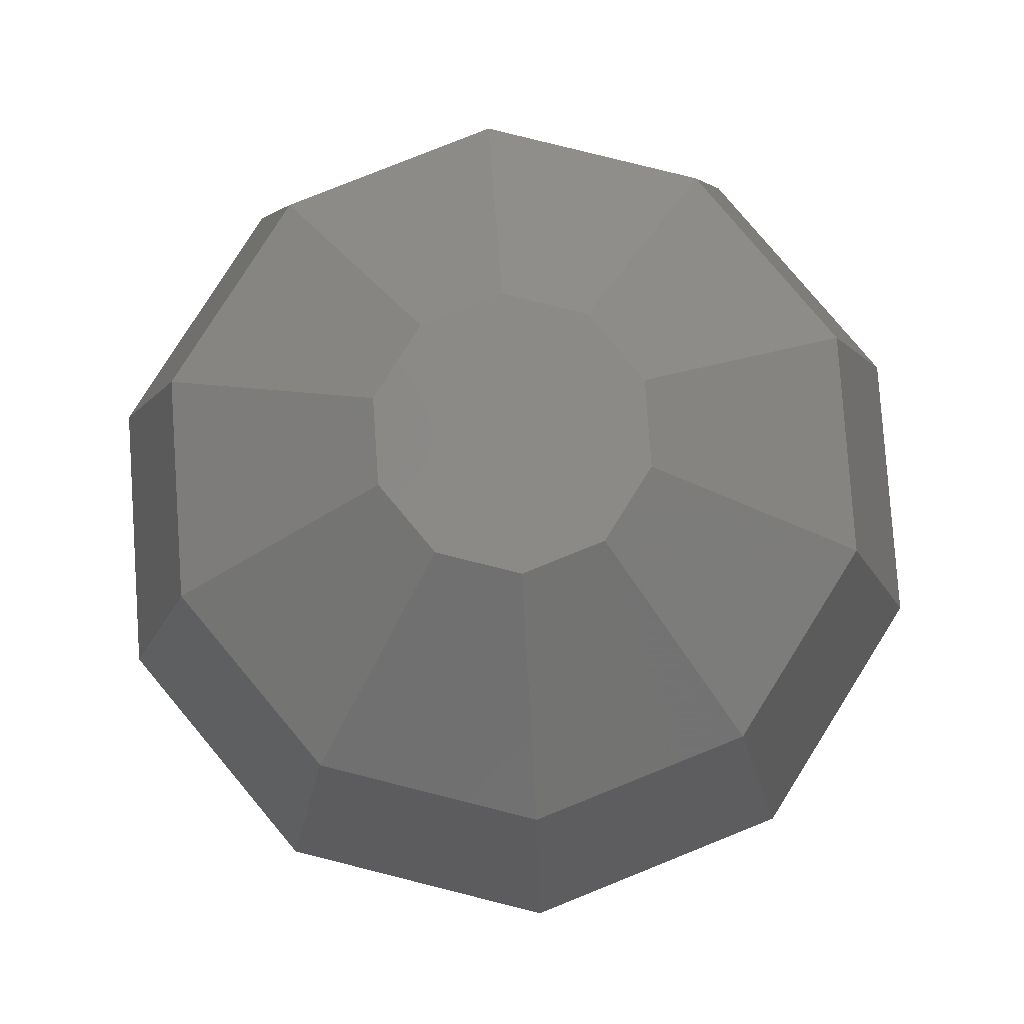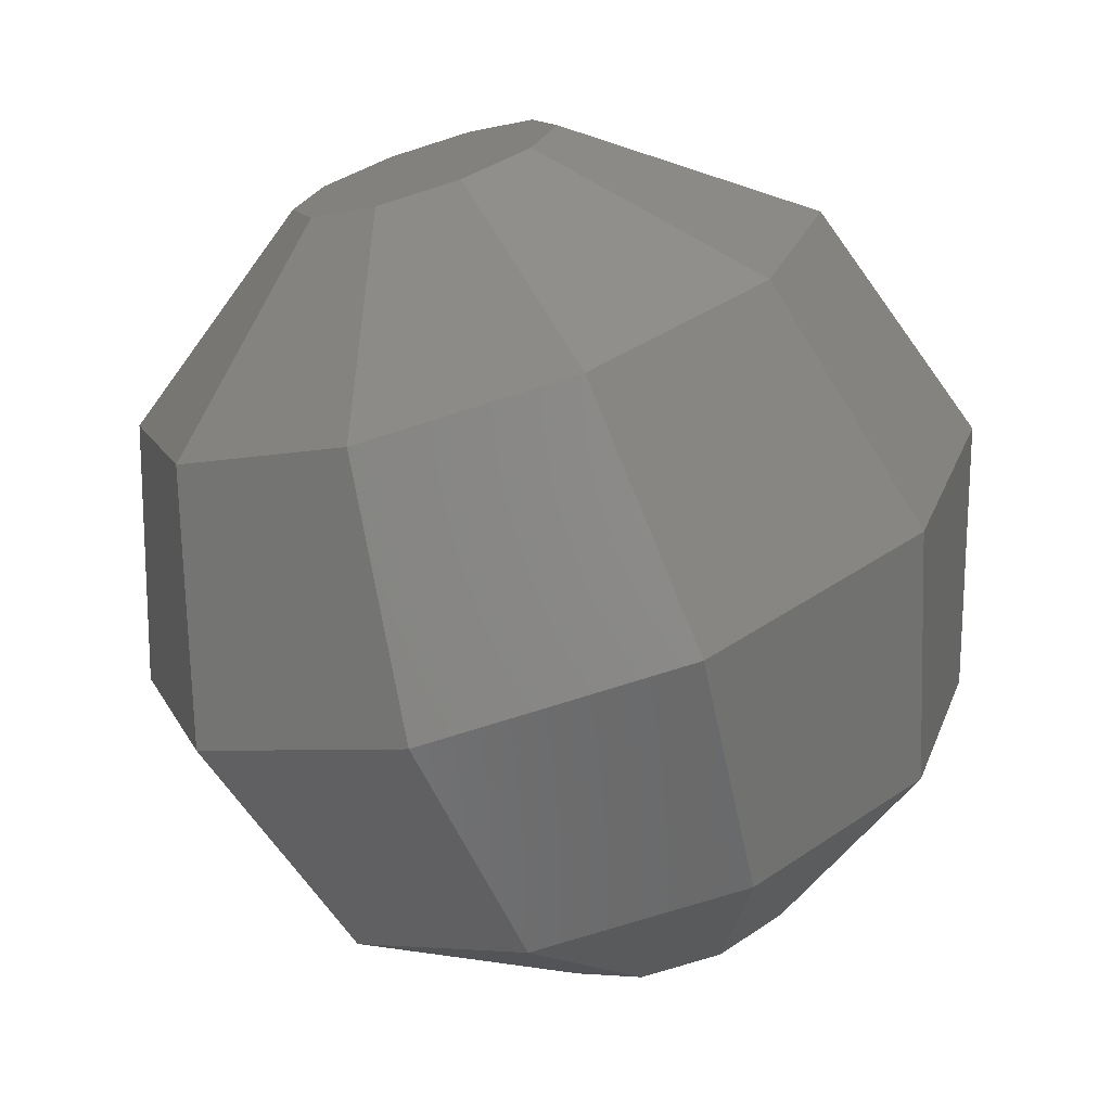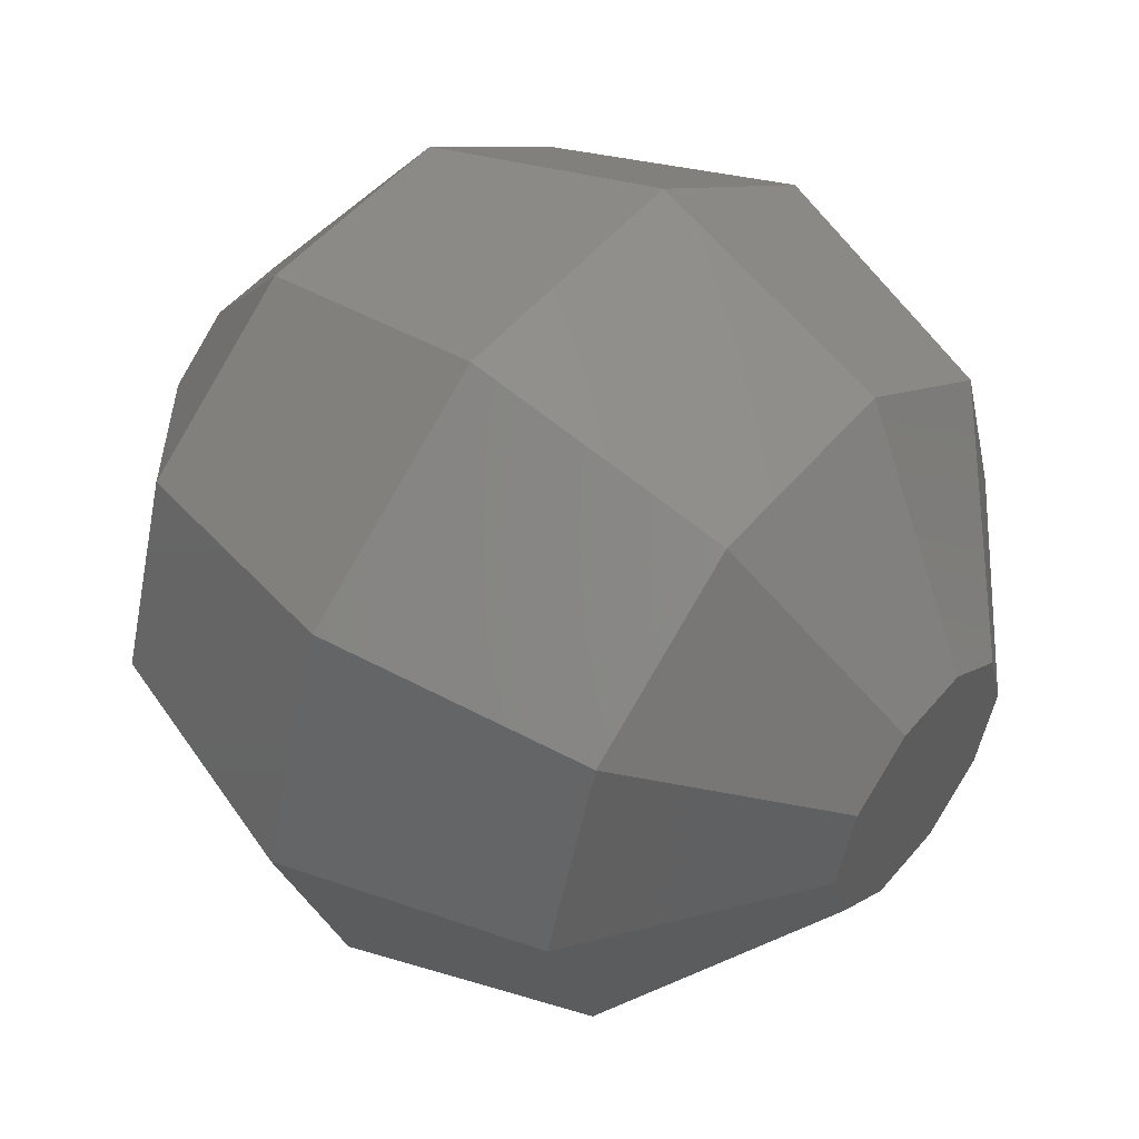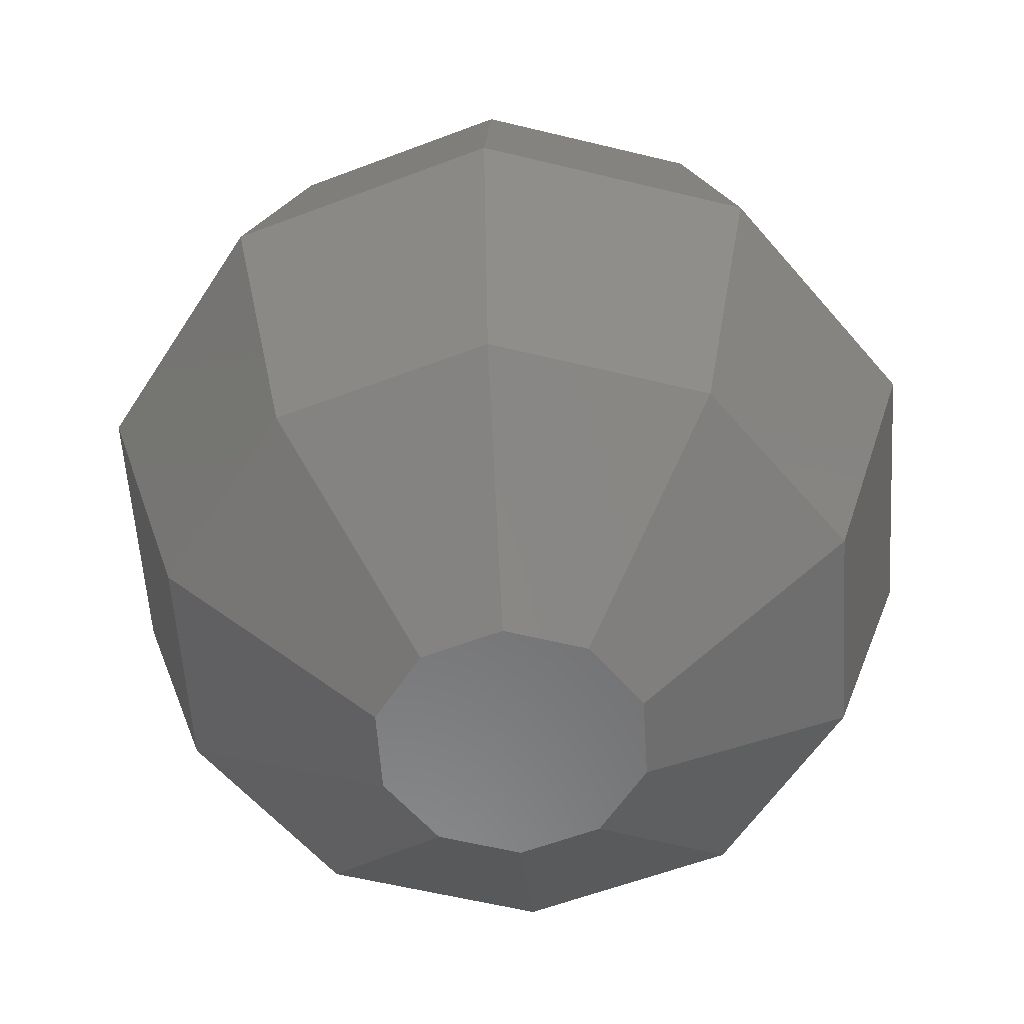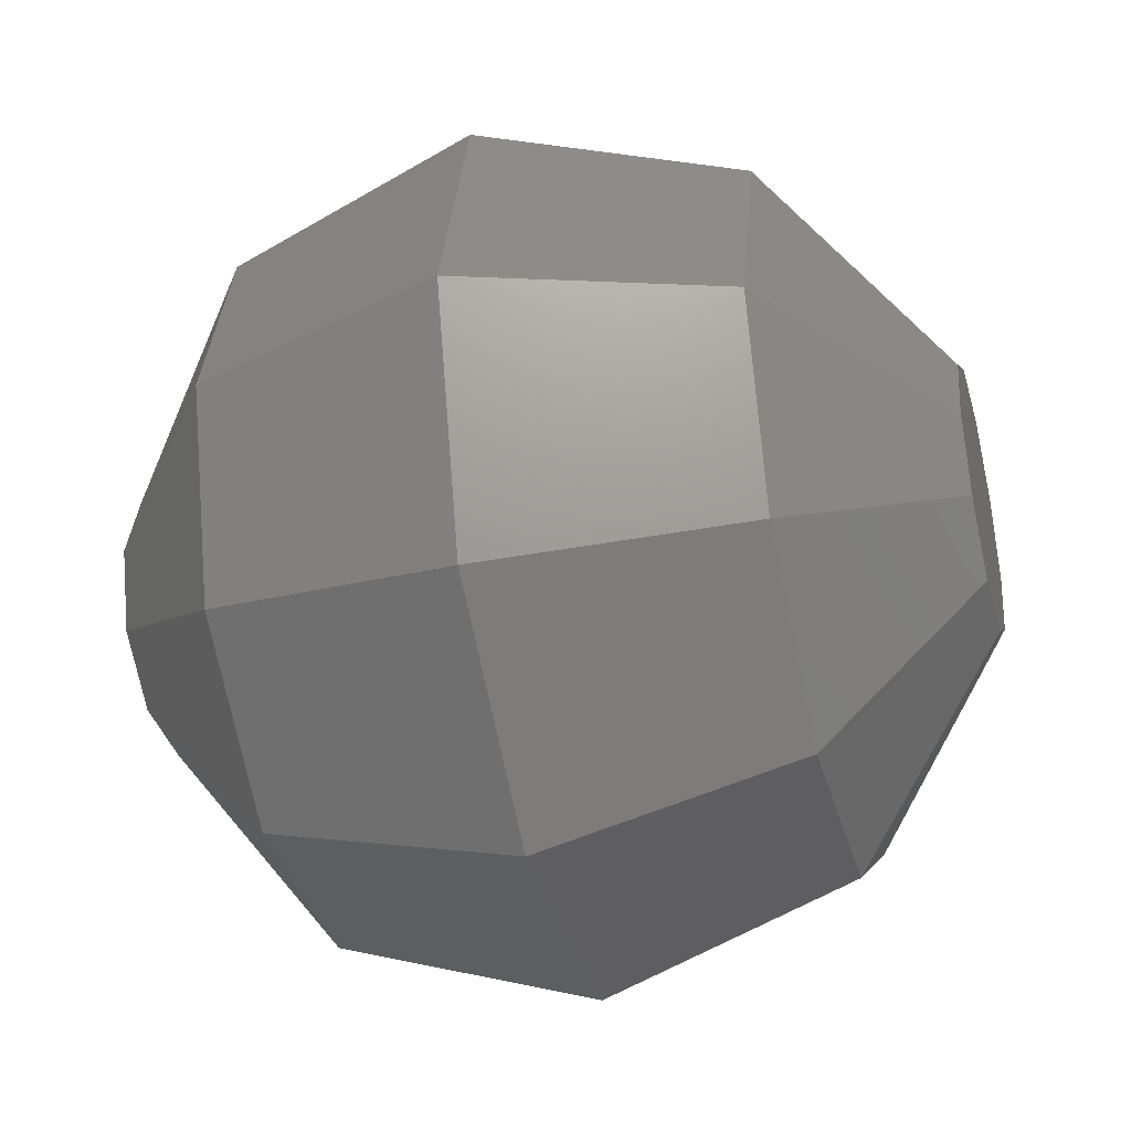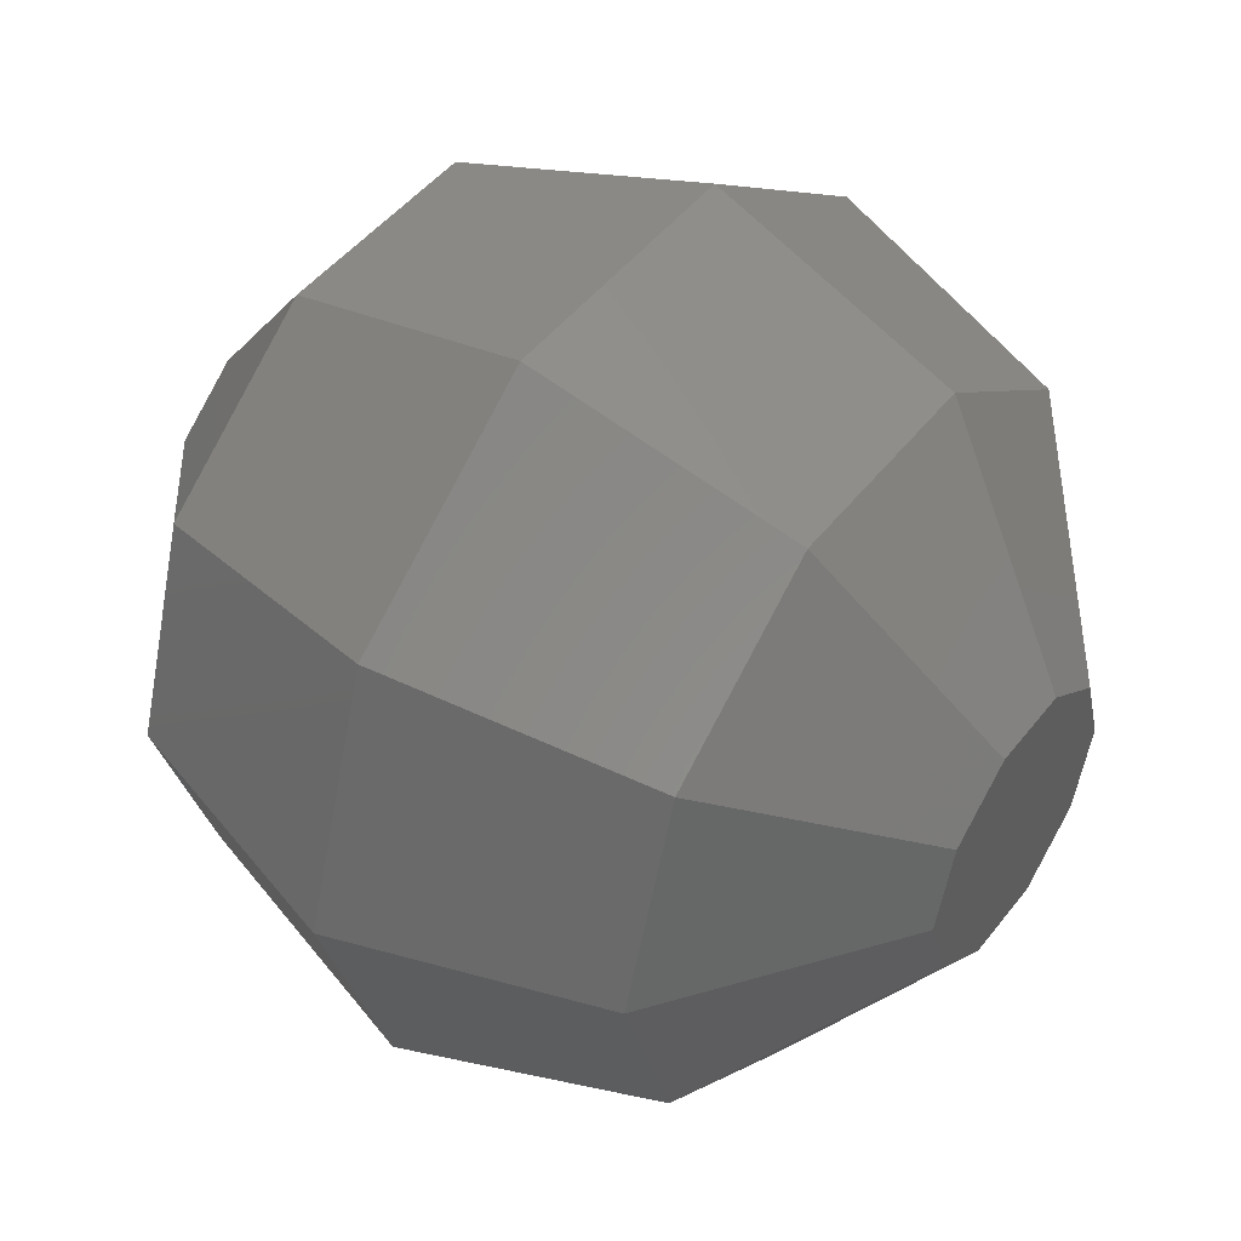
<metadata>
{"format":"stl","ext":"stl","renderer":"f3d","projection":"perspective","resolution":1024,"background":"white","views":[{"elev":79.6,"azim":158.1,"up":"+Z"},{"elev":-71.7,"azim":-162.2,"up":"+Y"},{"elev":51.4,"azim":-51.4,"up":"+Y"},{"elev":-57.3,"azim":93.7,"up":"+Z"},{"elev":-37.0,"azim":104.9,"up":"+Y"},{"elev":46.9,"azim":125.6,"up":"+Y"}]}
</metadata>
<code>
# stl→obj: 50 verts, 96 faces
v 8.09 0 5.878
v 6.545 4.755 5.878
v 3.09 0 9.511
v 2.5 1.816 9.511
v 2.5 7.694 5.878
v 0.9549 2.939 9.511
v -2.5 7.694 5.878
v -0.9549 2.939 9.511
v -6.545 4.755 5.878
v -2.5 1.816 9.511
v -8.09 9.908e-16 5.878
v -3.09 3.784e-16 9.511
v -6.545 -4.755 5.878
v -2.5 -1.816 9.511
v -2.5 -7.694 5.878
v -0.9549 -2.939 9.511
v 2.5 -7.694 5.878
v 0.9549 -2.939 9.511
v 6.545 -4.755 5.878
v 2.5 -1.816 9.511
v 10 0 6.123e-16
v 8.09 5.878 6.123e-16
v 3.09 9.511 6.123e-16
v -3.09 9.511 6.123e-16
v -8.09 5.878 6.123e-16
v -10 1.225e-15 6.123e-16
v -8.09 -5.878 6.123e-16
v -3.09 -9.511 6.123e-16
v 3.09 -9.511 6.123e-16
v 8.09 -5.878 6.123e-16
v 8.09 0 -5.878
v 6.545 4.755 -5.878
v 2.5 7.694 -5.878
v -2.5 7.694 -5.878
v -6.545 4.755 -5.878
v -8.09 9.908e-16 -5.878
v -6.545 -4.755 -5.878
v -2.5 -7.694 -5.878
v 2.5 -7.694 -5.878
v 6.545 -4.755 -5.878
v 3.09 0 -9.511
v 2.5 1.816 -9.511
v 0.9549 2.939 -9.511
v -0.9549 2.939 -9.511
v -2.5 1.816 -9.511
v -3.09 3.784e-16 -9.511
v -2.5 -1.816 -9.511
v -0.9549 -2.939 -9.511
v 0.9549 -2.939 -9.511
v 2.5 -1.816 -9.511
f 1 2 3
f 2 4 3
f 2 5 4
f 5 6 4
f 5 7 6
f 7 8 6
f 7 9 8
f 9 10 8
f 9 11 10
f 11 12 10
f 11 13 12
f 13 14 12
f 13 15 14
f 15 16 14
f 15 17 16
f 17 18 16
f 17 19 18
f 19 20 18
f 19 1 20
f 1 3 20
f 21 22 1
f 22 2 1
f 22 23 2
f 23 5 2
f 23 24 5
f 24 7 5
f 24 25 7
f 25 9 7
f 25 26 9
f 26 11 9
f 26 27 11
f 27 13 11
f 27 28 13
f 28 15 13
f 28 29 15
f 29 17 15
f 29 30 17
f 30 19 17
f 30 21 19
f 21 1 19
f 31 32 21
f 32 22 21
f 32 33 22
f 33 23 22
f 33 34 23
f 34 24 23
f 34 35 24
f 35 25 24
f 35 36 25
f 36 26 25
f 36 37 26
f 37 27 26
f 37 38 27
f 38 28 27
f 38 39 28
f 39 29 28
f 39 40 29
f 40 30 29
f 40 31 30
f 31 21 30
f 41 42 31
f 42 32 31
f 42 43 32
f 43 33 32
f 43 44 33
f 44 34 33
f 44 45 34
f 45 35 34
f 45 46 35
f 46 36 35
f 46 47 36
f 47 37 36
f 47 48 37
f 48 38 37
f 48 49 38
f 49 39 38
f 49 50 39
f 50 40 39
f 50 41 40
f 41 31 40
f 4 20 3
f 6 20 4
f 6 18 20
f 8 18 6
f 8 16 18
f 10 16 8
f 10 14 16
f 14 10 12
f 50 42 41
f 49 42 50
f 49 43 42
f 48 43 49
f 48 44 43
f 47 44 48
f 47 45 44
f 45 47 46

</code>
